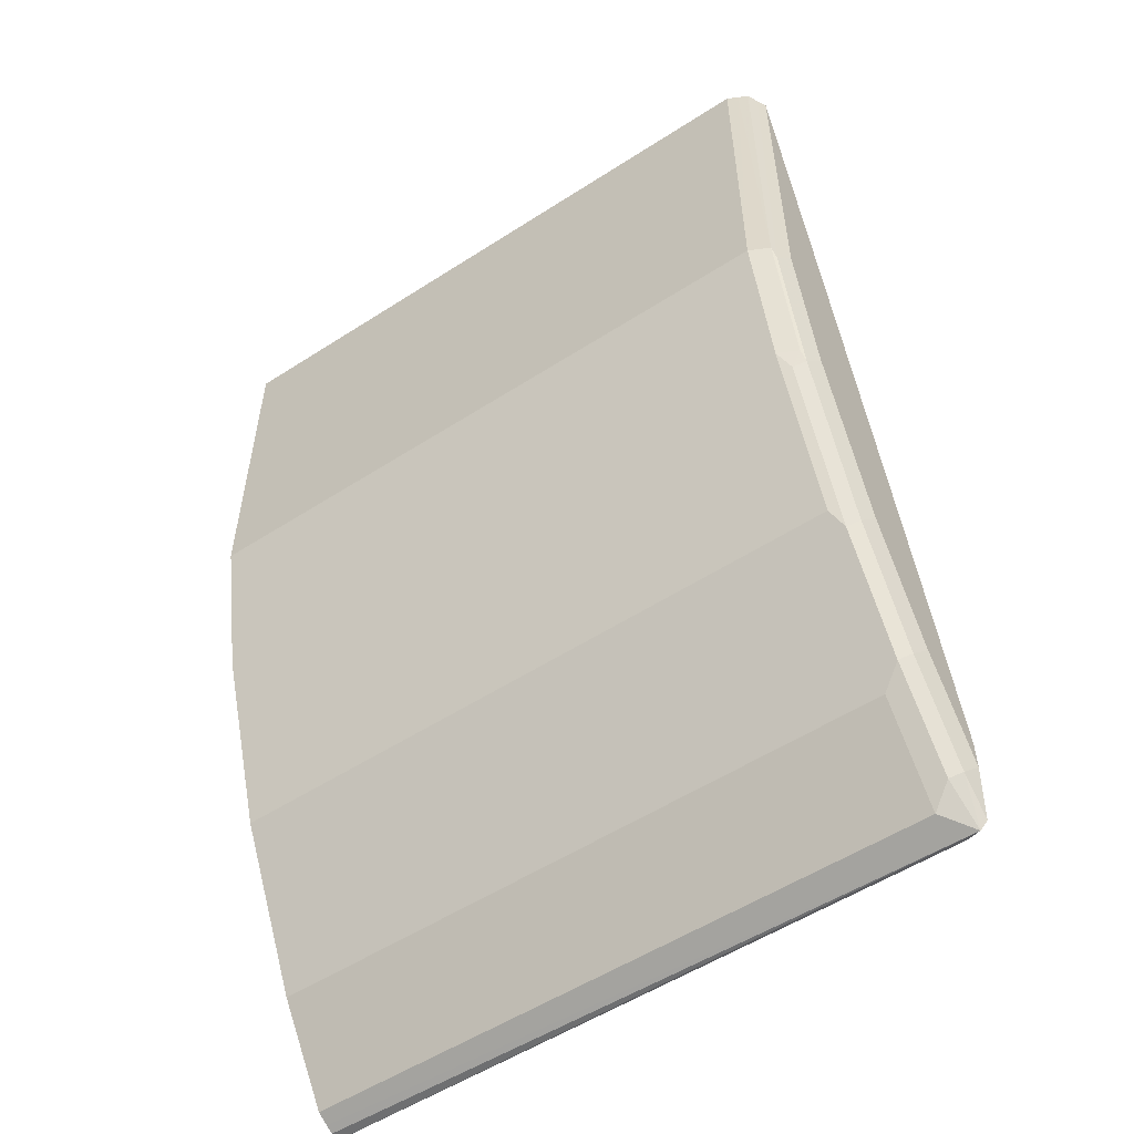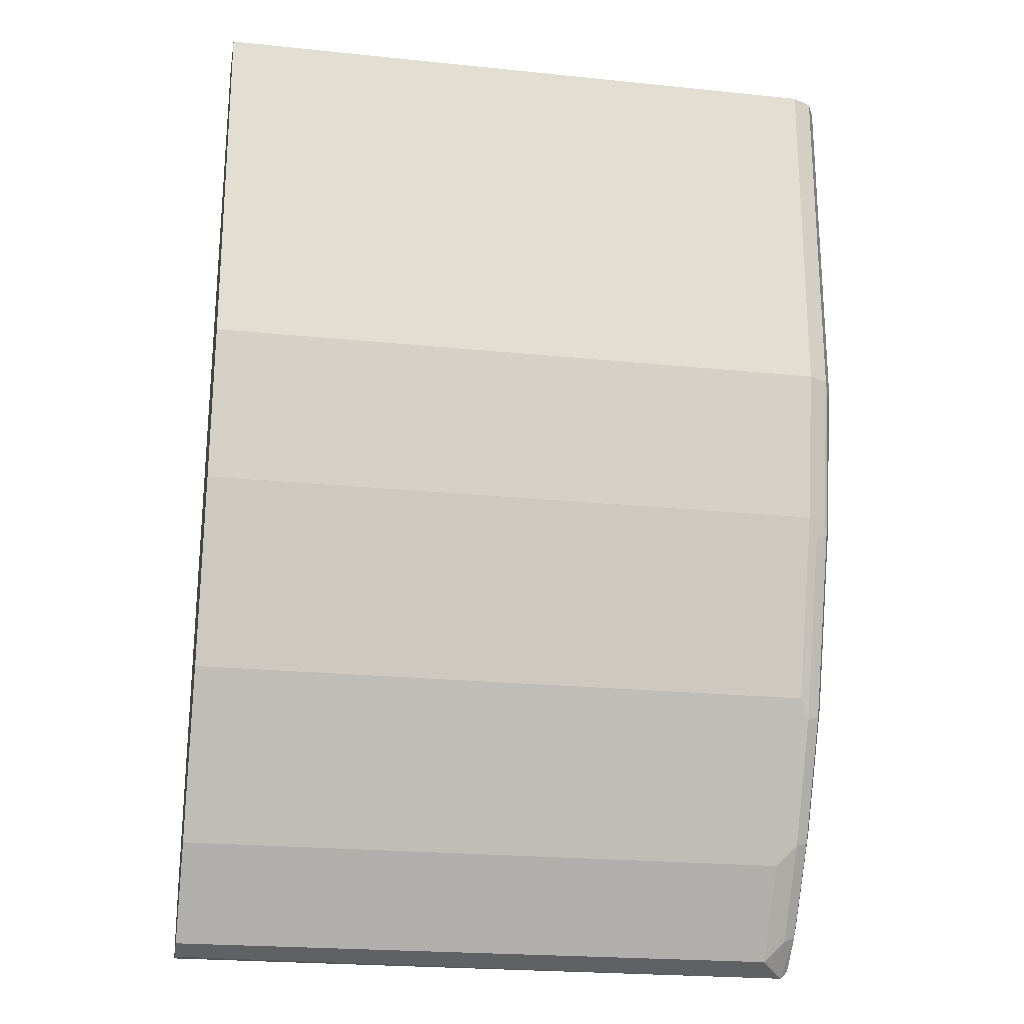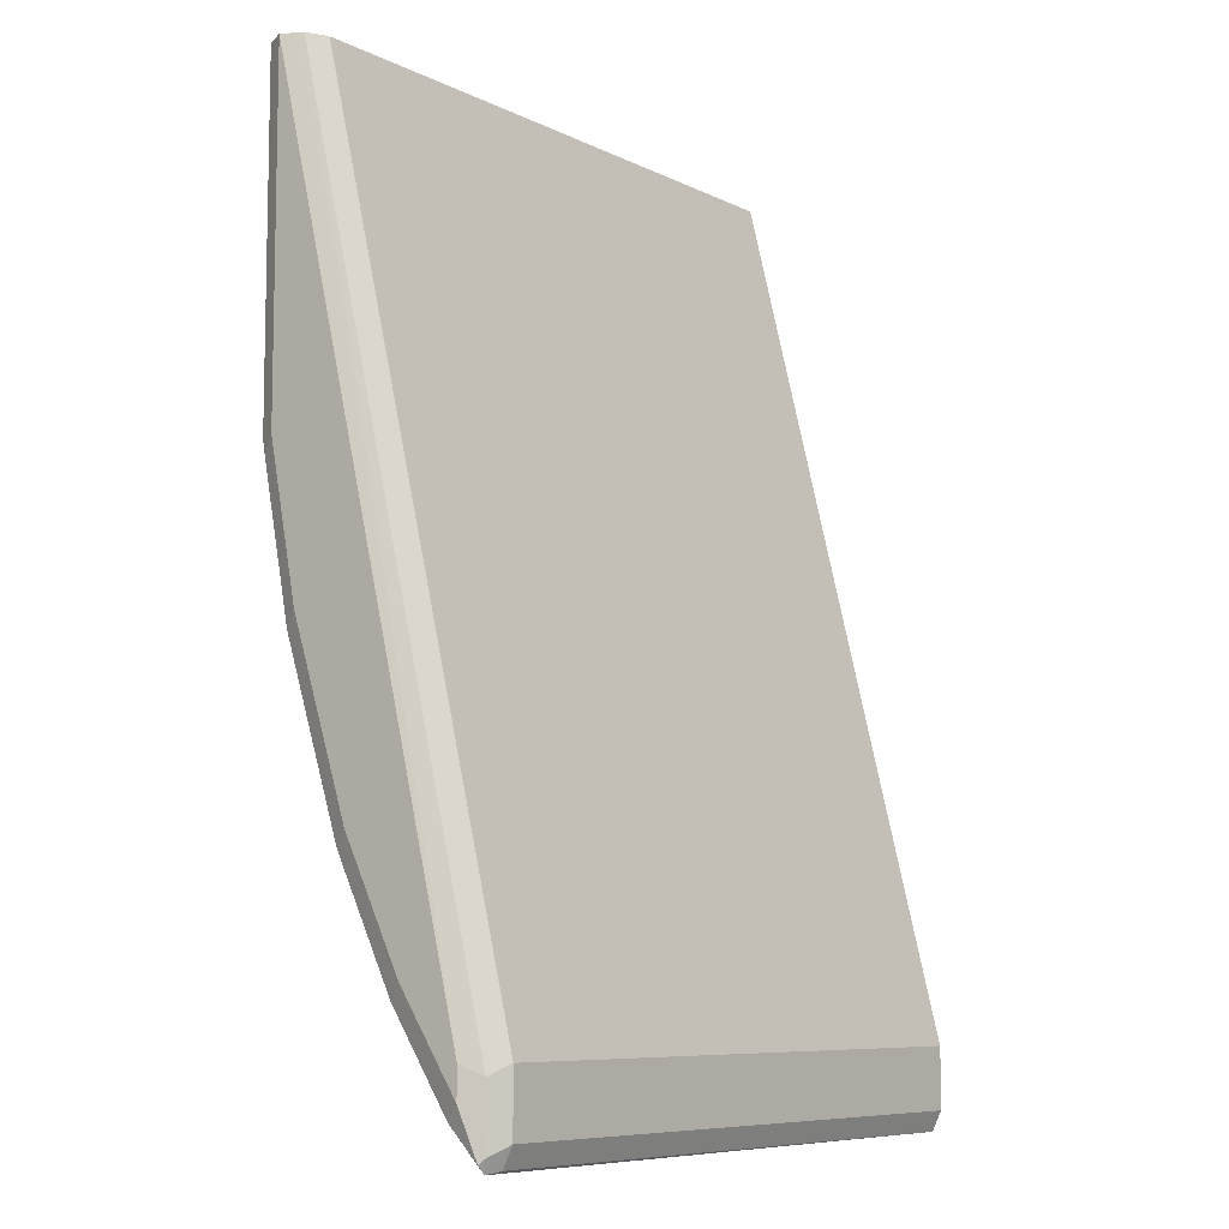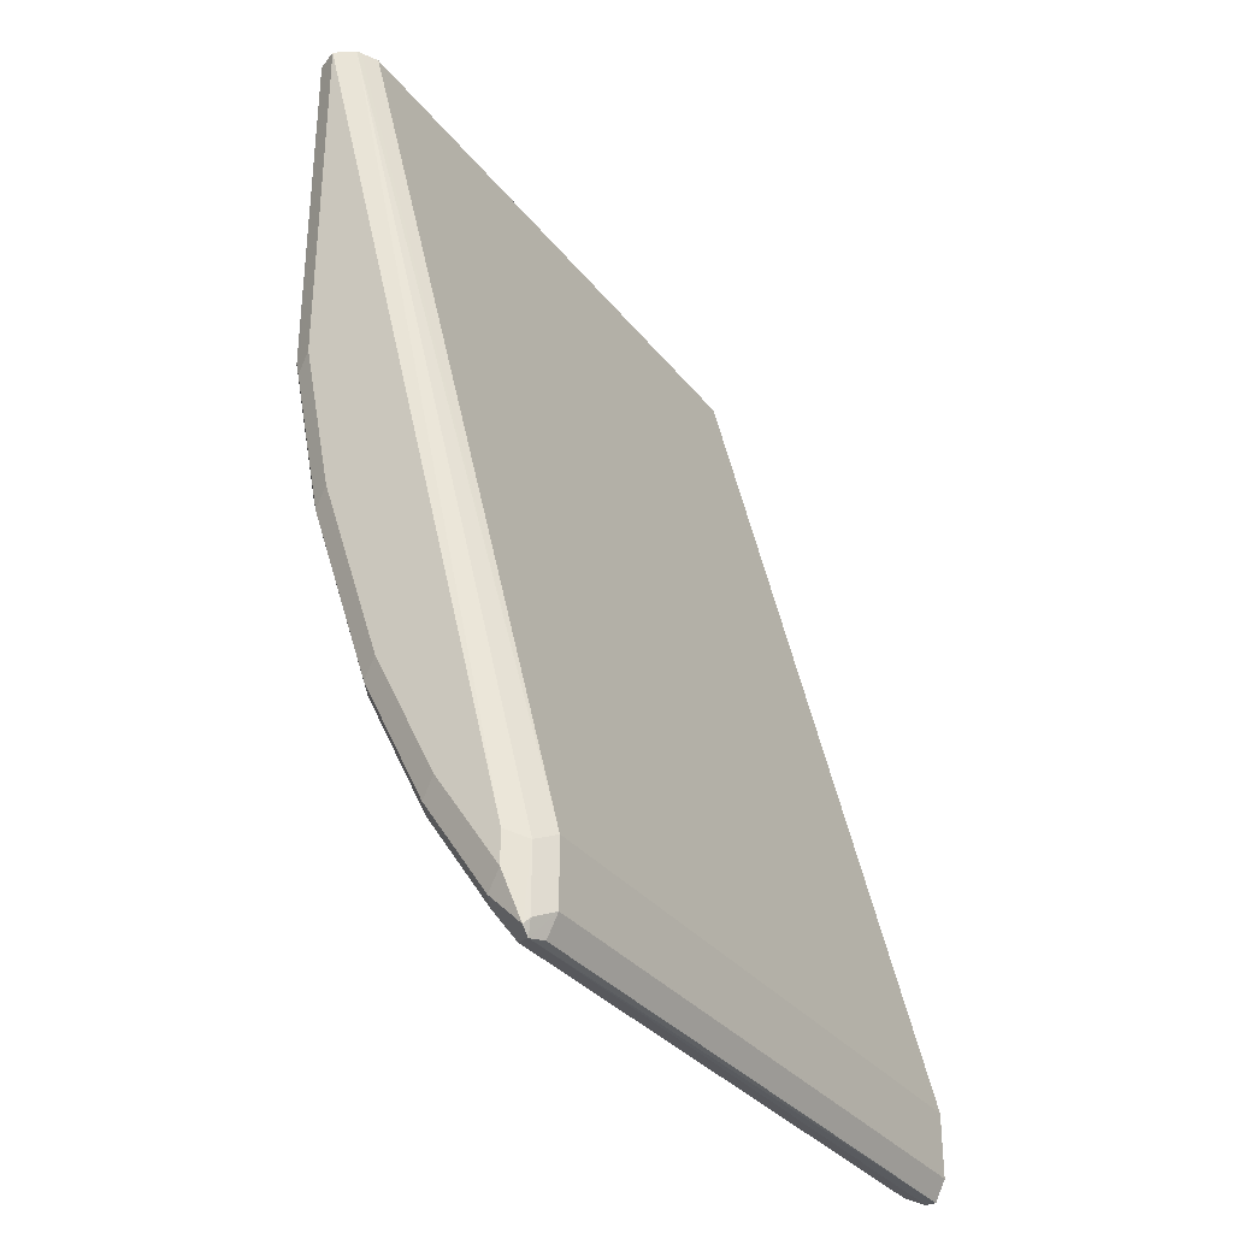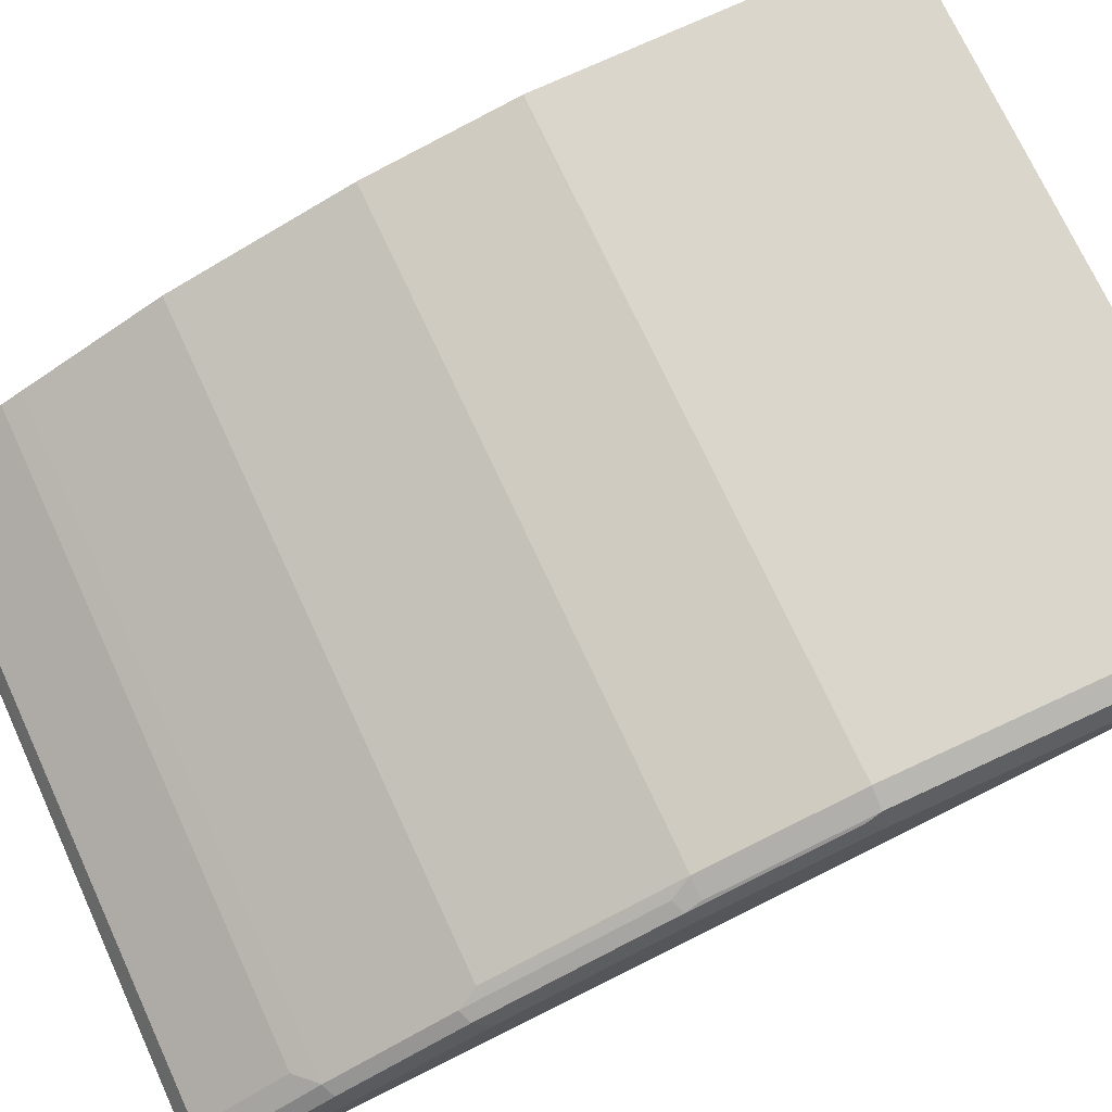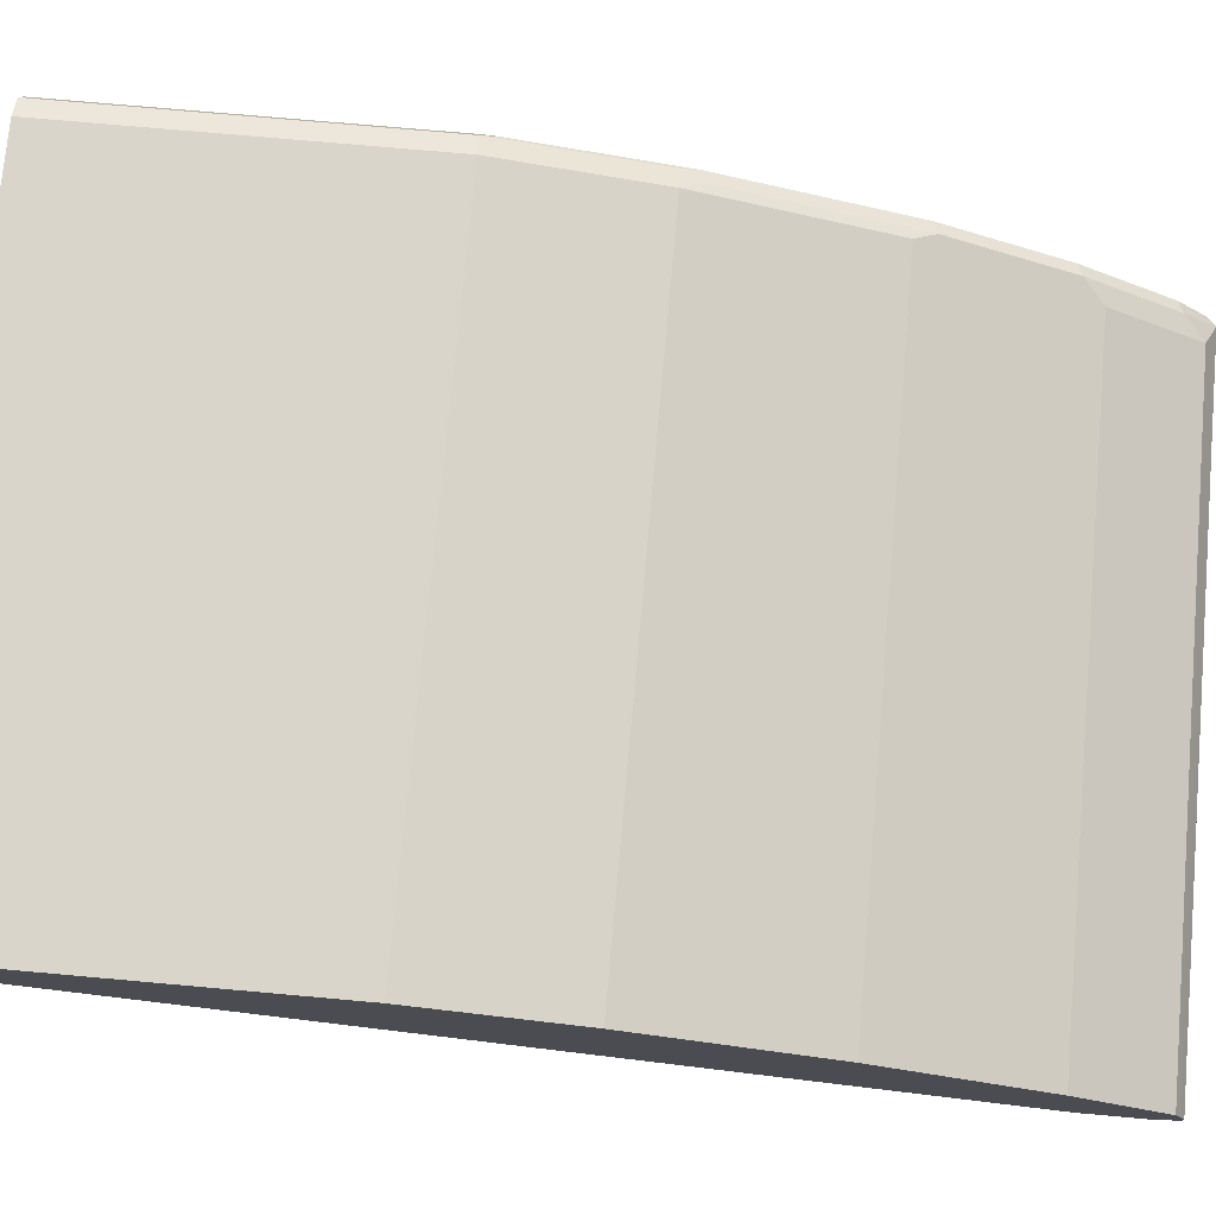
<metadata>
{"format":"obj","ext":"obj","renderer":"f3d","projection":"perspective","resolution":1024,"background":"white","views":[{"elev":-54.6,"azim":-145.7,"up":"+Z"},{"elev":-21.9,"azim":169.8,"up":"+Z"},{"elev":-8.2,"azim":-52.3,"up":"+Z"},{"elev":-32.2,"azim":-58.7,"up":"+Z"},{"elev":73.7,"azim":-114.9,"up":"+Y"},{"elev":74.5,"azim":95.1,"up":"+Y"}]}
</metadata>
<code>
v -0.8202 -0.1427 0.09846
v -0.8156 -0.152 0.09846
v -0.8174 -0.137 0.09846
v -0.8158 -0.1337 -0.1159
v -0.8202 -0.1427 -0.107
v -0.8202 -0.2675 -0.4101
v -0.8143 -0.1545 0.09846
v -0.8143 -0.1308 0.09846
v -0.8143 -0.1308 -0.107
v -0.8158 -0.1516 -0.205
v -0.8202 -0.1605 -0.1961
v -0.8202 -0.2675 -0.4279
v -0.8158 -0.2764 -0.4547
v -0.8143 -0.2793 -0.416
v -0.8117 -0.1558 0.09846
v -0.8024 -0.2853 -0.4101
v -0.8086 -0.1279 0.09846
v -0.8024 -0.1248 -0.107
v -0.8143 -0.1486 -0.1961
v -0.8083 -0.1486 -0.208
v -0.8158 -0.1872 -0.312
v -0.8202 -0.1962 -0.3031
v -0.8158 -0.2585 -0.4368
v -0.8202 -0.2318 -0.3744
v -0.8113 -0.2764 -0.4592
v -0.8143 -0.2793 -0.4517
v -0.8024 -0.1605 0.09846
v -0.8024 -0.2853 -0.4457
v -0.4293 -0.2853 -0.4101
v -0.8024 -0.1248 0.09846
v -0.4293 -0.1248 -0.107
v -0.8024 -0.1427 -0.1961
v -0.8083 -0.1843 -0.315
v -0.8158 -0.2051 -0.3477
v -0.8083 -0.2556 -0.4398
v -0.8158 -0.2229 -0.3833
v -0.8083 -0.2199 -0.3863
v -0.4293 -0.2687 -0.4553
v -0.4293 -0.2734 -0.4576
v -0.4293 -0.2793 -0.4576
v -0.8024 -0.2793 -0.4576
v -0.7964 -0.2615 -0.4517
v -0.4293 -0.1605 0.09846
v -0.4293 -0.2798 -0.4568
v -0.4293 -0.2853 -0.4457
v -0.4293 -0.1248 0.09846
v -0.4293 -0.1427 -0.1961
v -0.8024 -0.1783 -0.3031
v -0.4293 -0.1796 -0.3057
v -0.4293 -0.2152 -0.377
v -0.4293 -0.2199 -0.3863
v -0.7964 -0.2259 -0.3982
v -0.4293 -0.2615 -0.4517
v -0.4293 -0.1783 -0.3031
v -0.4293 -0.2259 -0.3982
f 25 41 28
f 25 28 26
f 25 35 42
f 29 45 44
f 28 41 44
f 28 44 45
f 25 40 41
f 29 44 40
f 29 40 39
f 25 42 38
f 25 39 40
f 23 35 25
f 24 34 36
f 23 37 35
f 23 36 37
f 22 34 24
f 21 34 22
f 21 33 34
f 20 48 33
f 20 32 48
f 29 39 38
f 18 46 31
f 19 32 20
f 25 38 39
f 29 38 53
f 33 48 49
f 29 55 51
f 18 30 46
f 48 54 49
f 42 55 53
f 42 52 55
f 40 44 41
f 38 42 53
f 37 52 42
f 37 55 52
f 37 51 55
f 37 50 51
f 35 37 42
f 29 53 55
f 34 37 36
f 33 50 37
f 33 49 50
f 32 54 48
f 32 47 54
f 29 46 43
f 29 31 46
f 29 47 31
f 29 54 47
f 29 49 54
f 29 50 49
f 29 51 50
f 33 37 34
f 18 47 32
f 14 28 16
f 17 30 18
f 4 11 5
f 4 10 11
f 4 19 10
f 4 9 19
f 3 8 4
f 2 6 7
f 1 6 2
f 1 12 6
f 1 24 12
f 1 22 24
f 1 11 22
f 1 5 11
f 1 3 4
f 1 8 3
f 1 17 8
f 1 30 17
f 1 46 30
f 1 43 46
f 1 27 43
f 1 15 27
f 1 7 15
f 1 2 7
f 18 31 47
f 4 8 9
f 6 12 13
f 1 4 5
f 6 14 7
f 6 13 14
f 16 43 27
f 16 29 43
f 16 45 29
f 16 28 45
f 15 16 27
f 14 26 28
f 13 25 26
f 13 23 25
f 12 36 23
f 12 24 36
f 13 26 14
f 9 32 19
f 10 22 11
f 10 21 22
f 10 33 21
f 10 20 33
f 10 19 20
f 9 17 18
f 9 18 32
f 8 17 9
f 7 16 15
f 12 23 13
f 7 14 16

</code>
